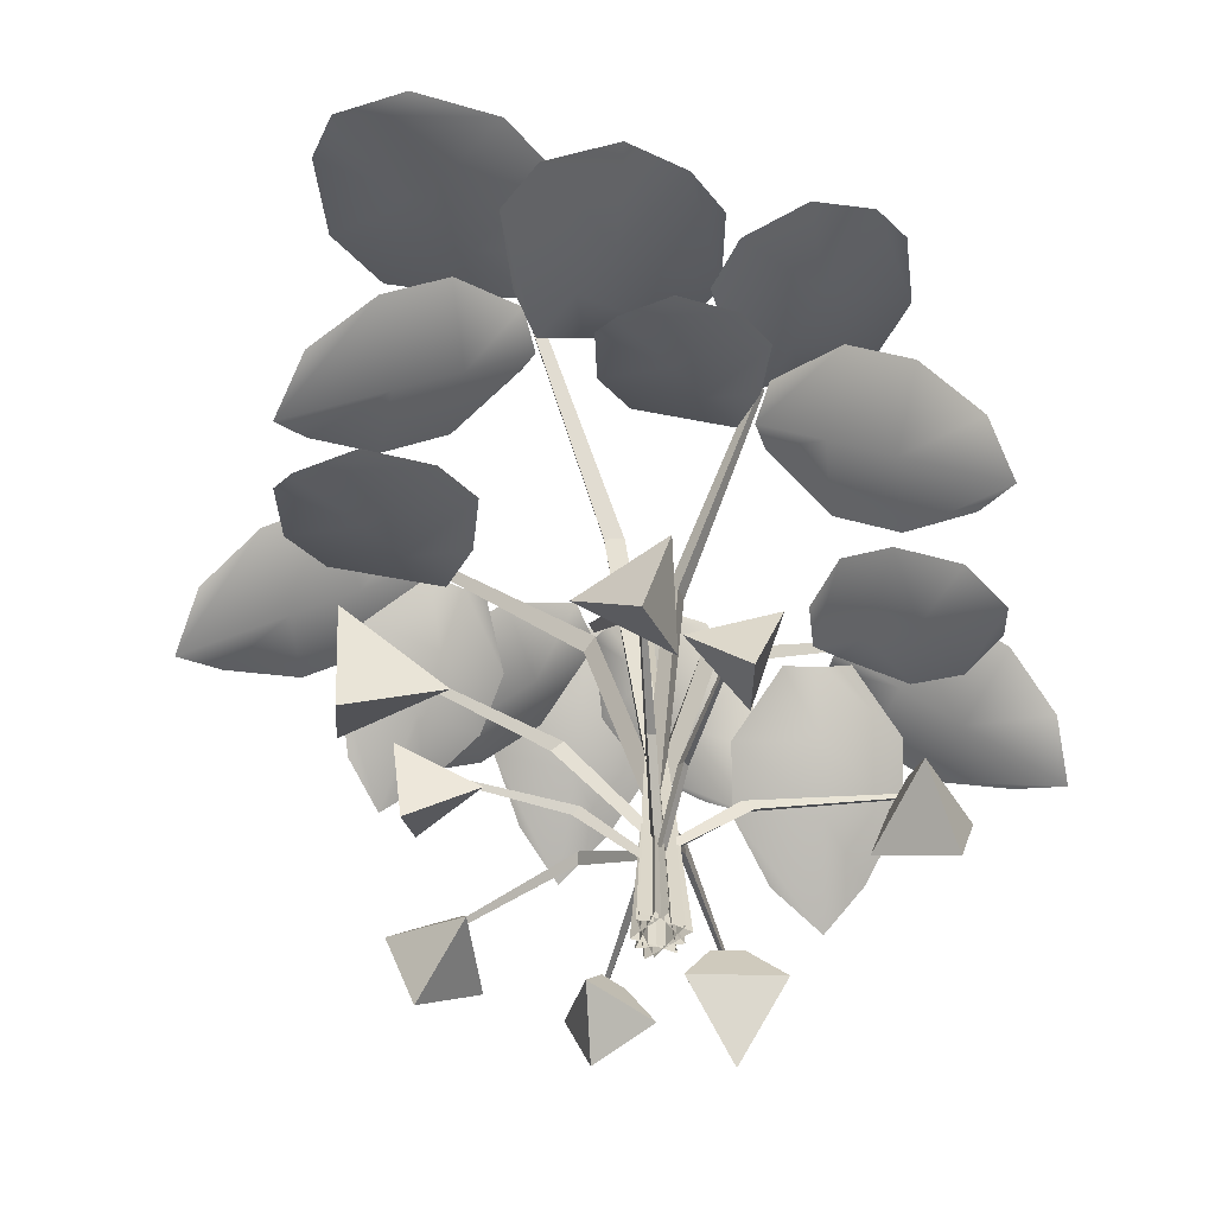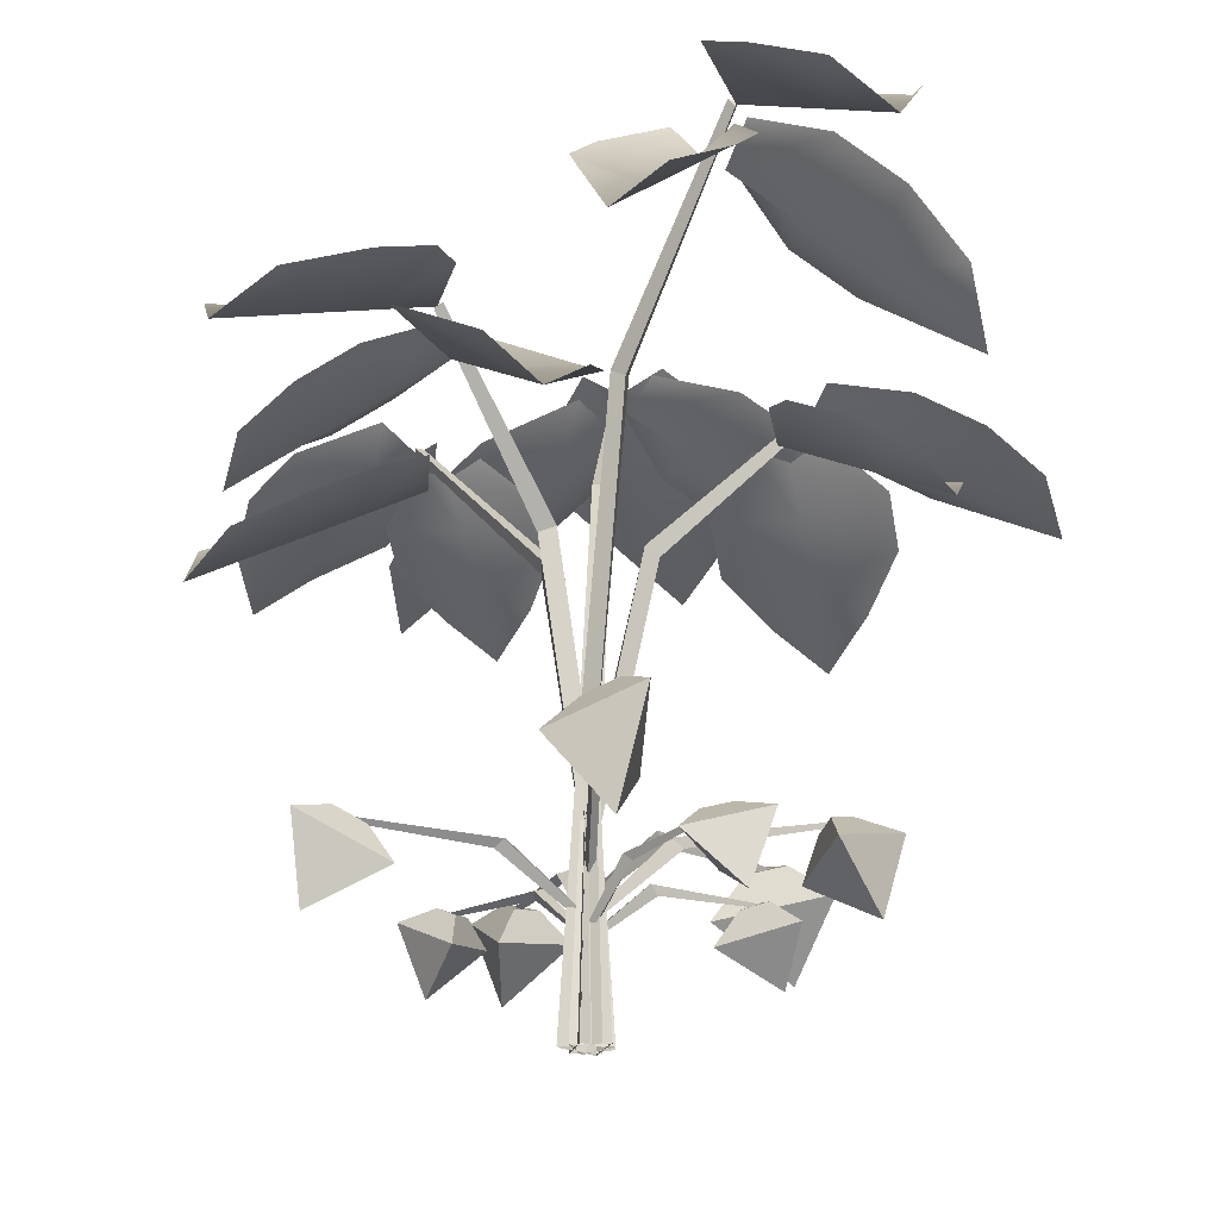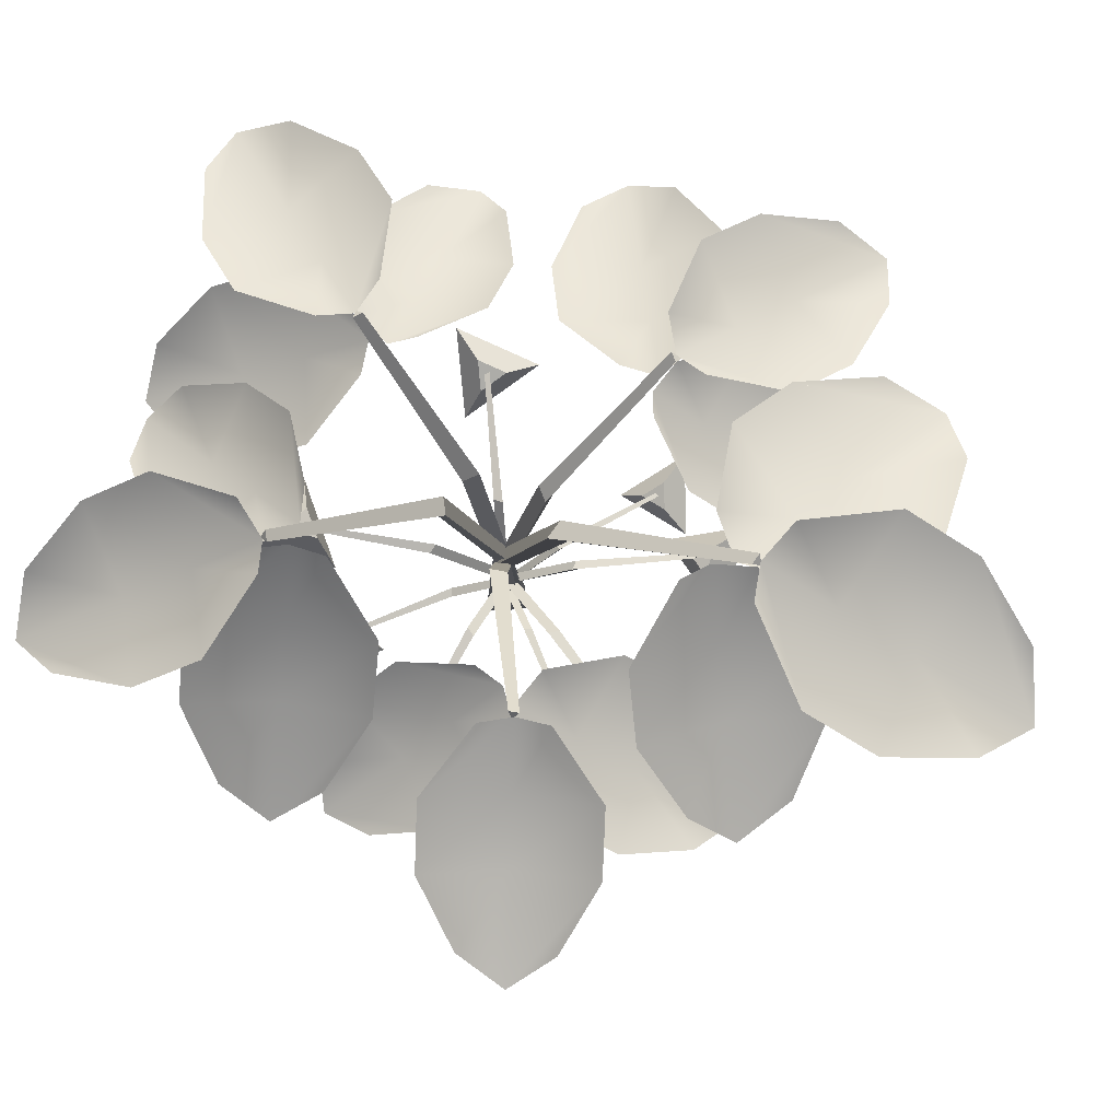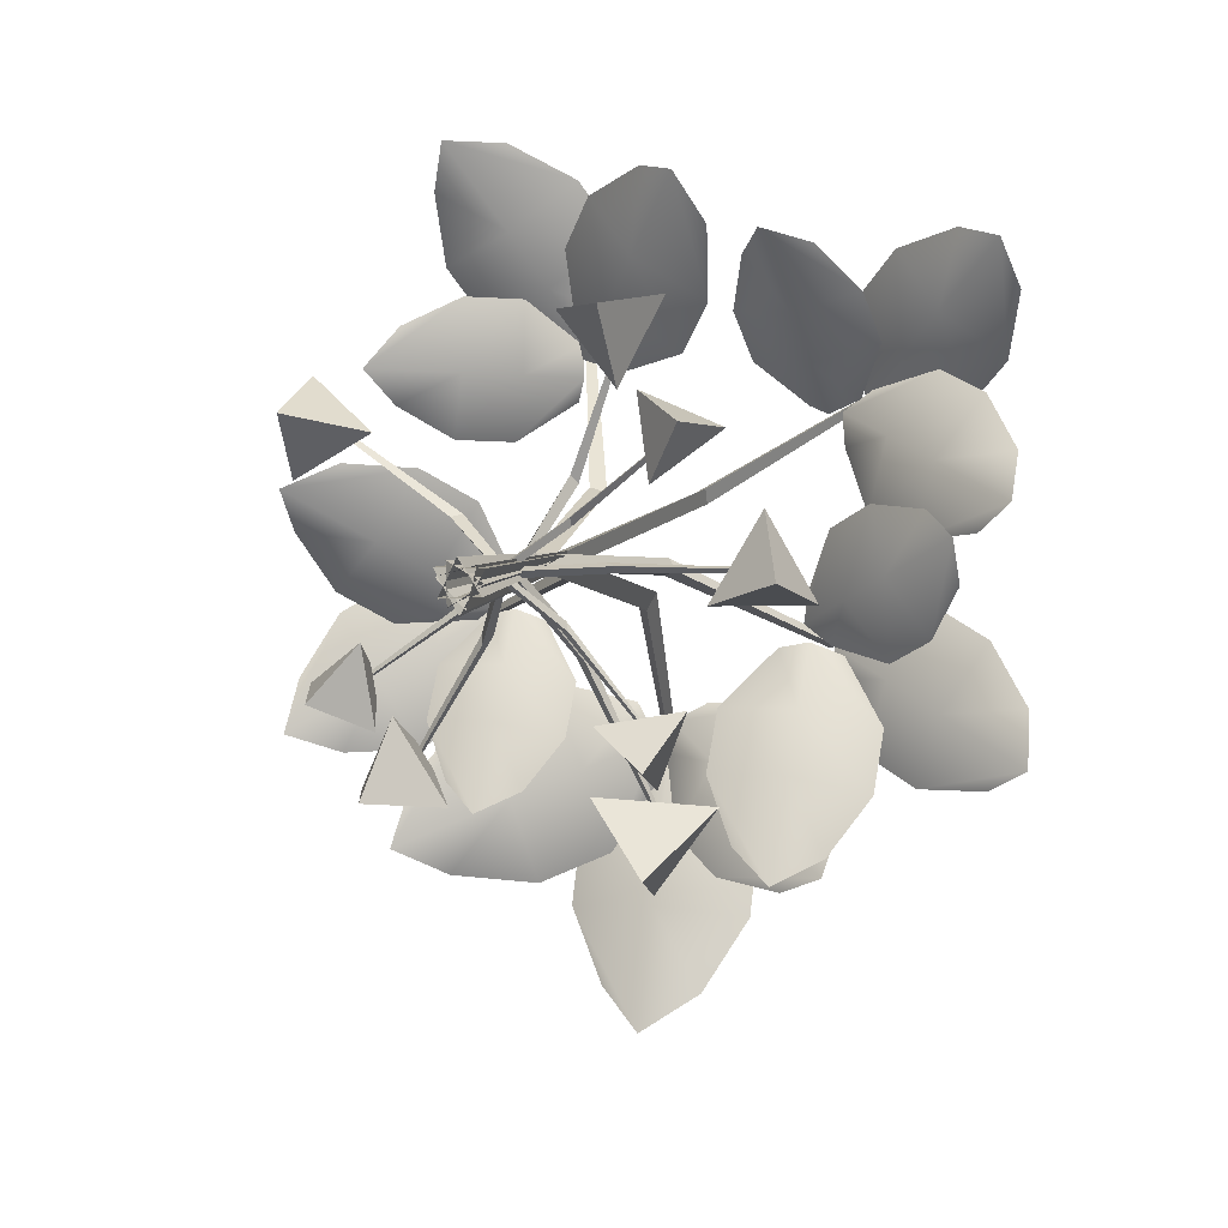
<metadata>
{"format":"obj","ext":"obj","renderer":"f3d","projection":"perspective","resolution":1024,"background":"white","views":[{"elev":-59.1,"azim":-144.4,"up":"+Y"},{"elev":-21.2,"azim":13.6,"up":"+Y"},{"elev":79.8,"azim":117.7,"up":"+Y"},{"elev":6.1,"azim":18.0,"up":"+Z"}]}
</metadata>
<code>
o Circle.013_Circle.014
v -0.001984 0.172 3.9e-05
v -0.000104 0.1721 0.000799
v 0.01142 0.1842 0.011
v 0.009313 0.1862 0.009863
v -0.000385 0.1721 -0.001211
v 0.0113 0.1856 0.008997
v 0.03247 0.1871 0.0282
v 0.03165 0.1879 0.02789
v 0.03265 0.1878 0.0273
v 0.04389 0.1874 0.02979
v 0.02641 0.1821 0.03762
v 0.03848 0.1709 0.03168
v 0.03015 0.1787 0.0184
v 0.03498 0.1893 0.02773
v 0.02897 0.1875 0.03043
v 0.03025 0.1863 0.02381
v 0.000164 0.1721 0.00116
v 0.000923 0.1721 -0.000722
v 0.01119 0.1837 -0.0127
v 0.01006 0.1857 -0.01067
v -0.001087 0.1721 -0.000438
v 0.009187 0.1851 -0.01263
v 0.02838 0.1857 -0.03385
v 0.02807 0.1865 -0.03307
v 0.02749 0.1864 -0.03406
v 0.02997 0.1856 -0.04528
v 0.03778 0.1809 -0.02762
v 0.03176 0.1692 -0.03925
v 0.01853 0.1774 -0.03121
v 0.02792 0.1878 -0.03644
v 0.03061 0.1862 -0.03037
v 0.02399 0.185 -0.0316
v 0.001142 0.1721 -0.000264
v -0.000799 0.1721 -0.000857
v -0.01362 0.1837 -0.01004
v -0.0115 0.1857 -0.009095
v -0.000342 0.1721 0.001121
v -0.01338 0.1851 -0.008057
v -0.03619 0.1857 -0.02533
v -0.03538 0.1865 -0.0251
v -0.03632 0.1864 -0.02443
v -0.04771 0.1856 -0.02593
v -0.03079 0.1809 -0.03524
v -0.04186 0.1692 -0.02824
v -0.0327 0.1774 -0.01576
v -0.03873 0.1878 -0.02466
v -0.03291 0.1862 -0.02786
v -0.03356 0.185 -0.02116
v 0.000225 0.1756 -0.001339
v -0.001272 0.1756 0.000475
v -0.0168 0.189 0.01011
v -0.01484 0.1914 0.008266
v 0.001047 0.1756 0.000864
v -0.01456 0.1906 0.01074
v -0.04318 0.1914 0.02747
v -0.04257 0.1923 0.02671
v -0.04227 0.1922 0.02801
v -0.04893 0.1912 0.03954
v -0.05139 0.1857 0.0173
v -0.04881 0.1723 0.03225
v -0.03139 0.1817 0.02799
v -0.04359 0.1938 0.03049
v -0.04443 0.1919 0.02284
v -0.03755 0.1905 0.02652
v -0.002832 0.1502 0.004653
v -0.001274 0.196 0.002093
v -0.001175 0.196 -0.00215
v -0.002613 0.1502 -0.004779
v 0.002449 0.196 5.7e-05
v 0.005446 0.1502 0.000126
v -0.007763 0.2543 0.01264
v -0.007272 0.256 0.008774
v -0.004011 0.256 0.01149
v -0.02079 0.2905 0.04517
v -0.02078 0.2921 0.04341
v -0.0189 0.2919 0.04492
v 0.004921 0.1502 -0.002336
v 0.002213 0.196 -0.001051
v -0.000197 0.196 0.002442
v -0.000438 0.1502 0.00543
v -0.002017 0.196 -0.001392
v -0.004484 0.1502 -0.003094
v 0.01342 0.2543 -0.006304
v 0.01089 0.256 -0.003345
v 0.009657 0.256 -0.007404
v 0.04217 0.2905 -0.02635
v 0.04119 0.2921 -0.02489
v 0.04045 0.2919 -0.02718
v -0.000923 0.1756 0.000996
v 0.001324 0.1756 0.000301
v 0.01959 0.189 0.00076
v 0.01694 0.1914 0.001232
v -0.000401 0.1756 -0.001297
v 0.01807 0.1906 -0.000984
v 0.05117 0.1914 0.000727
v 0.05025 0.1923 0.001031
v 0.05071 0.1922 -0.000222
v 0.0626 0.1912 -0.006203
v 0.05246 0.1857 0.01374
v 0.0585 0.1723 -0.000178
v 0.0416 0.1817 -0.006181
v 0.05317 0.1938 -0.001575
v 0.04968 0.1919 0.005285
v 0.04594 0.1905 -0.001568
v -0.00123 0.1839 -0.000551
v 0.000137 0.1839 0.001341
v 0.005509 0.2017 0.01867
v 0.004223 0.2048 0.01633
v 0.001093 0.1839 -0.00079
v 0.006666 0.2039 0.01668
v 0.01558 0.2048 0.04837
v 0.01499 0.2061 0.0476
v 0.01632 0.2059 0.04763
v 0.02573 0.2046 0.05692
v 0.003741 0.1974 0.05371
v 0.01876 0.1795 0.05498
v 0.01903 0.1921 0.03717
v 0.01837 0.208 0.04952
v 0.01081 0.2055 0.04841
v 0.01607 0.2037 0.04272
v 0.003761 0.1502 0.003887
v 0.001692 0.211 0.001748
v -0.00236 0.211 0.000591
v -0.005247 0.1502 0.001313
v 0.000668 0.211 -0.002339
v 0.001486 0.1502 -0.005201
v 0.0102 0.2884 0.01063
v 0.006608 0.2907 0.009185
v 0.01003 0.2906 0.006733
v 0.03819 0.3363 0.03129
v 0.0365 0.3385 0.03084
v 0.03842 0.3383 0.02941
v -0.004571 0.1502 -0.002892
v -0.002056 0.1957 -0.001301
v 0.002154 0.1957 -0.00113
v 0.00479 0.1502 -0.002512
v -9.9e-05 0.1957 0.002431
v -0.000219 0.1502 0.005405
v -0.01241 0.2536 -0.007925
v -0.008586 0.2553 -0.007371
v -0.01134 0.2552 -0.00418
v -0.04448 0.2895 -0.02142
v -0.04274 0.2911 -0.02138
v -0.04427 0.2909 -0.01954
v 0.001325 0.1754 0.000246
v -0.000449 0.1754 -0.001271
v -0.009752 0.1887 -0.01685
v -0.007951 0.1911 -0.01488
v -0.000876 0.1754 0.001025
v -0.01041 0.1904 -0.01464
v -0.02653 0.1911 -0.04335
v -0.02578 0.192 -0.04273
v -0.02708 0.1919 -0.04245
v -0.03841 0.1909 -0.04926
v -0.01629 0.1855 -0.05132
v -0.03118 0.1721 -0.04902
v -0.02725 0.1815 -0.03164
v -0.02952 0.1935 -0.0438
v -0.02191 0.1916 -0.04451
v -0.02568 0.1902 -0.03774
v 0.000597 0.1802 0.001494
v 0.000995 0.1802 -0.001264
v 0.01077 0.1962 -0.02058
v 0.009928 0.199 -0.01751
v -0.001592 0.1802 -0.000229
v 0.008126 0.1981 -0.01984
v 0.02678 0.199 -0.05441
v 0.02663 0.2001 -0.05326
v 0.02553 0.2 -0.05439
v 0.02517 0.1988 -0.07017
v 0.04136 0.1923 -0.04917
v 0.02953 0.1763 -0.06271
v 0.01452 0.1876 -0.04767
v 0.02533 0.2018 -0.05772
v 0.0309 0.1996 -0.05049
v 0.02167 0.198 -0.04998
v 0 0.1502 -0.006455
v 0 0.2045 -0.002903
v 0.002514 0.2045 0.001452
v 0.00559 0.1502 0.003227
v -0.002514 0.2045 0.001452
v -0.00559 0.1502 0.003227
v 7.2e-05 0.2736 -0.01757
v 0.001954 0.2756 -0.01336
v -0.003019 0.2755 -0.0141
v -0.006785 0.3164 -0.05853
v -0.005713 0.3184 -0.05674
v -0.008545 0.3181 -0.05711
v -0.04478 0.2693 0.03837
v -0.04938 0.2762 0.02198
v -0.0615 0.2682 0.0304
v -0.06566 0.258 0.03948
v -0.01875 0.2835 0.037
v -0.02215 0.2892 0.03091
v -0.03636 0.2833 0.02129
v -0.03177 0.2764 0.03768
v -0.03236 0.2793 0.0558
v -0.04537 0.2722 0.05649
v -0.02054 0.2876 0.0448
v -0.05929 0.266 0.04945
v -0.001198 0.2649 0.06558
v -0.01415 0.2727 0.07992
v 0.001263 0.2636 0.08646
v 0.0125 0.252 0.08496
v -0.01828 0.281 0.04142
v -0.02206 0.2874 0.04837
v -0.02269 0.2807 0.06784
v -0.009737 0.2729 0.0535
v 0.008017 0.2762 0.0431
v 0.01656 0.2681 0.05518
v -0.009696 0.2856 0.03841
v 0.01822 0.2611 0.0728
v -0.03636 0.2785 0.07176
v -0.05454 0.2844 0.06344
v -0.05507 0.2782 0.08142
v -0.04941 0.2685 0.09319
v -0.0201 0.291 0.04505
v -0.02814 0.2969 0.04289
v -0.0464 0.2907 0.05009
v -0.02823 0.2848 0.0584
v -0.0125 0.2907 0.07072
v -0.02063 0.2844 0.08408
v -0.0145 0.2969 0.0512
v -0.03635 0.2782 0.09282
v 0.05849 0.2693 -0.007507
v 0.05334 0.2762 0.008717
v 0.06809 0.2682 0.008331
v 0.07655 0.258 0.003026
v 0.03598 0.2835 -0.02064
v 0.03548 0.2892 -0.01369
v 0.04208 0.2833 0.002151
v 0.04723 0.2764 -0.01407
v 0.05767 0.2793 -0.02889
v 0.06893 0.2722 -0.02233
v 0.04176 0.2876 -0.02619
v 0.0767 0.266 -0.008808
v 0.03699 0.2649 -0.05417
v 0.05568 0.2727 -0.05905
v 0.04638 0.2636 -0.07297
v 0.03617 0.252 -0.07789
v 0.03801 0.281 -0.0246
v 0.04498 0.2874 -0.02833
v 0.05619 0.2807 -0.04426
v 0.0375 0.2729 -0.03939
v 0.01695 0.2762 -0.04043
v 0.01644 0.2681 -0.05522
v 0.02918 0.2856 -0.02679
v 0.02472 0.2611 -0.07086
v 0.06978 0.2785 -0.04004
v 0.0804 0.2844 -0.02312
v 0.09072 0.2782 -0.03785
v 0.09244 0.2685 -0.0508
v 0.04152 0.291 -0.02663
v 0.04707 0.2969 -0.02042
v 0.06628 0.2907 -0.01641
v 0.05565 0.2848 -0.03333
v 0.04926 0.2907 -0.05227
v 0.06338 0.2844 -0.05897
v 0.04021 0.2969 -0.03485
v 0.08132 0.2782 -0.05765
v 0.02565 0.3083 0.05264
v 0.008747 0.3174 0.05295
v 0.0138 0.3068 0.0667
v 0.02148 0.2932 0.07298
v 0.03085 0.3271 0.02729
v 0.02415 0.3346 0.02903
v 0.01135 0.3268 0.04027
v 0.02825 0.3177 0.03997
v 0.0455 0.3215 0.04507
v 0.0429 0.3121 0.05775
v 0.0379 0.3325 0.03096
v 0.03265 0.3039 0.06935
v 0.06271 0.3024 0.01758
v 0.07324 0.3127 0.03363
v 0.08339 0.3007 0.02045
v 0.08476 0.2853 0.009279
v 0.03522 0.3238 0.02794
v 0.04094 0.3323 0.03331
v 0.05949 0.3234 0.0388
v 0.04897 0.3131 0.02276
v 0.04342 0.3174 0.003098
v 0.05717 0.3067 -0.00208
v 0.03448 0.3298 0.01894
v 0.07452 0.2974 0.000739
v 0.05984 0.3205 0.05292
v 0.04729 0.3283 0.06829
v 0.06443 0.32 0.07332
v 0.07716 0.3072 0.07082
v 0.03824 0.3371 0.0306
v 0.03416 0.3449 0.03779
v 0.03649 0.3366 0.05713
v 0.04904 0.3288 0.04176
v 0.06482 0.3366 0.02973
v 0.07562 0.3283 0.04089
v 0.04556 0.3449 0.02676
v 0.08007 0.32 0.05819
v -0.03732 0.2685 -0.04512
v -0.02097 0.2753 -0.0494
v -0.02912 0.2674 -0.06158
v -0.03806 0.2572 -0.06587
v -0.03641 0.2826 -0.01925
v -0.03031 0.2882 -0.02252
v -0.02051 0.2823 -0.03647
v -0.03687 0.2755 -0.03219
v -0.05484 0.2784 -0.03309
v -0.0553 0.2713 -0.04602
v -0.04413 0.2866 -0.02116
v -0.04807 0.2652 -0.05971
v -0.06509 0.2641 -0.002319
v -0.0791 0.2718 -0.01543
v -0.08586 0.2628 -0.000236
v -0.08457 0.2513 0.01095
v -0.04081 0.2801 -0.01886
v -0.04764 0.2864 -0.02273
v -0.06696 0.2798 -0.0237
v -0.05295 0.2721 -0.01059
v -0.04293 0.2753 0.007216
v -0.05507 0.2673 0.01549
v -0.03797 0.2846 -0.01029
v -0.07259 0.2603 0.01683
v -0.07062 0.2776 -0.03734
v -0.06205 0.2835 -0.05523
v -0.07989 0.2773 -0.05608
v -0.09166 0.2677 -0.05066
v -0.04437 0.29 -0.02073
v -0.0421 0.2959 -0.02868
v -0.04893 0.2897 -0.04693
v -0.0575 0.2838 -0.02904
v -0.07 0.2897 -0.01363
v -0.08312 0.2835 -0.02193
v -0.05058 0.2959 -0.01527
v -0.09152 0.2773 -0.03769
v 0.02168 0.2914 -0.06643
v 0.03643 0.2995 -0.05267
v 0.04351 0.29 -0.06865
v 0.04214 0.2779 -0.08041
v -0.003814 0.3082 -0.049
v 0.003374 0.3149 -0.04493
v 0.02368 0.3079 -0.04395
v 0.008936 0.2998 -0.05771
v -0.001626 0.3031 -0.07641
v 0.01112 0.2948 -0.08513
v -0.006815 0.313 -0.058
v 0.02954 0.2874 -0.08657
v -0.03919 0.2861 -0.06712
v -0.03491 0.2953 -0.08961
v -0.05455 0.2846 -0.08673
v -0.065 0.2708 -0.07829
v -0.007021 0.3052 -0.05318
v -0.007471 0.3128 -0.06255
v -0.01882 0.3048 -0.08264
v -0.02311 0.2956 -0.06015
v -0.03467 0.2995 -0.03869
v -0.05076 0.2899 -0.04565
v -0.01385 0.3106 -0.04485
v -0.06329 0.2816 -0.06246
v -0.007407 0.3023 -0.09503
v 0.01611 0.3092 -0.09781
v 0.005576 0.3018 -0.1163
v -0.007407 0.2904 -0.1248
v -0.007407 0.3171 -0.05798
v 0.00206 0.324 -0.06075
v 0.01611 0.3166 -0.07928
v -0.007407 0.3097 -0.07651
v -0.03092 0.3166 -0.07928
v -0.03092 0.3092 -0.09781
v -0.01687 0.324 -0.06075
v -0.02039 0.3018 -0.1163
f 9 8 7
f 25 24 23
f 41 40 39
f 57 56 55
f 97 96 95
f 113 112 111
f 153 152 151
f 169 168 167
f 1 2 3 4
f 5 1 4 6
f 2 5 6 3
f 4 3 7 8
f 6 4 8 9
f 3 6 9 7
f 10 11 12
f 11 13 12
f 13 10 12
f 11 10 14 15
f 13 11 15 16
f 10 13 16 14
f 16 15 14
f 17 18 19 20
f 21 17 20 22
f 18 21 22 19
f 20 19 23 24
f 22 20 24 25
f 19 22 25 23
f 26 27 28
f 27 29 28
f 29 26 28
f 27 26 30 31
f 29 27 31 32
f 26 29 32 30
f 32 31 30
f 33 34 35 36
f 37 33 36 38
f 34 37 38 35
f 36 35 39 40
f 38 36 40 41
f 35 38 41 39
f 42 43 44
f 43 45 44
f 45 42 44
f 43 42 46 47
f 45 43 47 48
f 42 45 48 46
f 48 47 46
f 49 50 51 52
f 53 49 52 54
f 50 53 54 51
f 52 51 55 56
f 54 52 56 57
f 51 54 57 55
f 58 59 60
f 59 61 60
f 61 58 60
f 59 58 62 63
f 61 59 63 64
f 58 61 64 62
f 64 63 62
f 65 66 67 68
f 68 67 69 70
f 70 69 66 65
f 67 66 71 72
f 69 67 72 73
f 66 69 73 71
f 72 71 74 75
f 73 72 75 76
f 71 73 76 74
f 76 75 74
f 77 78 79 80
f 80 79 81 82
f 82 81 78 77
f 79 78 83 84
f 81 79 84 85
f 78 81 85 83
f 84 83 86 87
f 85 84 87 88
f 83 85 88 86
f 88 87 86
f 89 90 91 92
f 93 89 92 94
f 90 93 94 91
f 92 91 95 96
f 94 92 96 97
f 91 94 97 95
f 98 99 100
f 99 101 100
f 101 98 100
f 99 98 102 103
f 101 99 103 104
f 98 101 104 102
f 104 103 102
f 105 106 107 108
f 109 105 108 110
f 106 109 110 107
f 108 107 111 112
f 110 108 112 113
f 107 110 113 111
f 114 115 116
f 115 117 116
f 117 114 116
f 115 114 118 119
f 117 115 119 120
f 114 117 120 118
f 120 119 118
f 121 122 123 124
f 124 123 125 126
f 126 125 122 121
f 123 122 127 128
f 125 123 128 129
f 122 125 129 127
f 128 127 130 131
f 129 128 131 132
f 127 129 132 130
f 132 131 130
f 133 134 135 136
f 136 135 137 138
f 138 137 134 133
f 135 134 139 140
f 137 135 140 141
f 134 137 141 139
f 140 139 142 143
f 141 140 143 144
f 139 141 144 142
f 144 143 142
f 145 146 147 148
f 149 145 148 150
f 146 149 150 147
f 148 147 151 152
f 150 148 152 153
f 147 150 153 151
f 154 155 156
f 155 157 156
f 157 154 156
f 155 154 158 159
f 157 155 159 160
f 154 157 160 158
f 160 159 158
f 161 162 163 164
f 165 161 164 166
f 162 165 166 163
f 164 163 167 168
f 166 164 168 169
f 163 166 169 167
f 170 171 172
f 171 173 172
f 173 170 172
f 171 170 174 175
f 173 171 175 176
f 170 173 176 174
f 176 175 174
f 177 178 179 180
f 180 179 181 182
f 182 181 178 177
f 179 178 183 184
f 181 179 184 185
f 178 181 185 183
f 184 183 186 187
f 185 184 187 188
f 183 185 188 186
f 188 187 186
f 189 190 191 192
f 193 194 195 196
f 196 195 190 189
f 197 196 189 198
f 199 193 196 197
f 198 189 192 200
f 201 202 203 204
f 205 206 207 208
f 208 207 202 201
f 209 208 201 210
f 211 205 208 209
f 210 201 204 212
f 213 214 215 216
f 217 218 219 220
f 220 219 214 213
f 221 220 213 222
f 223 217 220 221
f 222 213 216 224
f 225 226 227 228
f 229 230 231 232
f 232 231 226 225
f 233 232 225 234
f 235 229 232 233
f 234 225 228 236
f 237 238 239 240
f 241 242 243 244
f 244 243 238 237
f 245 244 237 246
f 247 241 244 245
f 246 237 240 248
f 249 250 251 252
f 253 254 255 256
f 256 255 250 249
f 257 256 249 258
f 259 253 256 257
f 258 249 252 260
f 261 262 263 264
f 265 266 267 268
f 268 267 262 261
f 269 268 261 270
f 271 265 268 269
f 270 261 264 272
f 273 274 275 276
f 277 278 279 280
f 280 279 274 273
f 281 280 273 282
f 283 277 280 281
f 282 273 276 284
f 285 286 287 288
f 289 290 291 292
f 292 291 286 285
f 293 292 285 294
f 295 289 292 293
f 294 285 288 296
f 297 298 299 300
f 301 302 303 304
f 304 303 298 297
f 305 304 297 306
f 307 301 304 305
f 306 297 300 308
f 309 310 311 312
f 313 314 315 316
f 316 315 310 309
f 317 316 309 318
f 319 313 316 317
f 318 309 312 320
f 321 322 323 324
f 325 326 327 328
f 328 327 322 321
f 329 328 321 330
f 331 325 328 329
f 330 321 324 332
f 333 334 335 336
f 337 338 339 340
f 340 339 334 333
f 341 340 333 342
f 343 337 340 341
f 342 333 336 344
f 345 346 347 348
f 349 350 351 352
f 352 351 346 345
f 353 352 345 354
f 355 349 352 353
f 354 345 348 356
f 357 358 359 360
f 361 362 363 364
f 364 363 358 357
f 365 364 357 366
f 367 361 364 365
f 366 357 360 368

</code>
